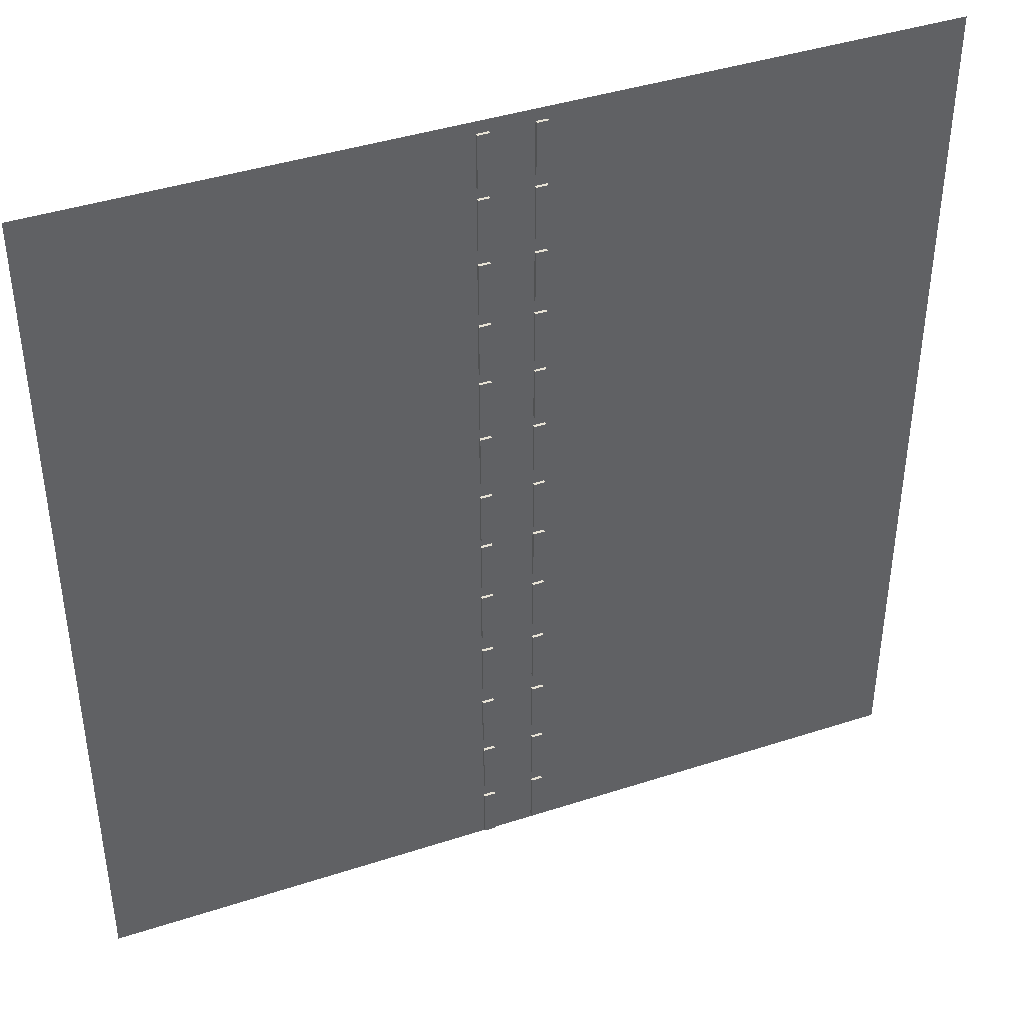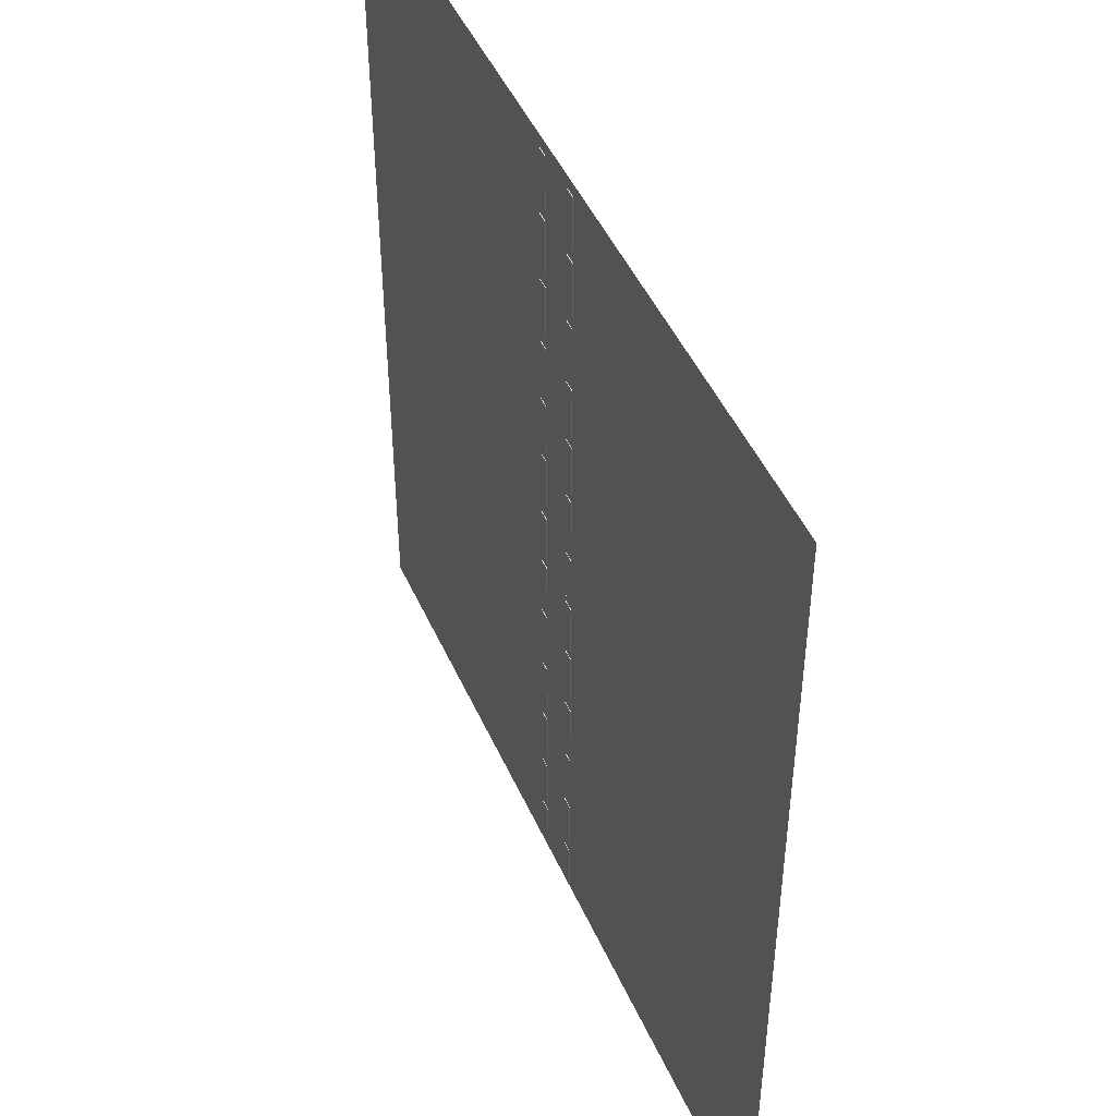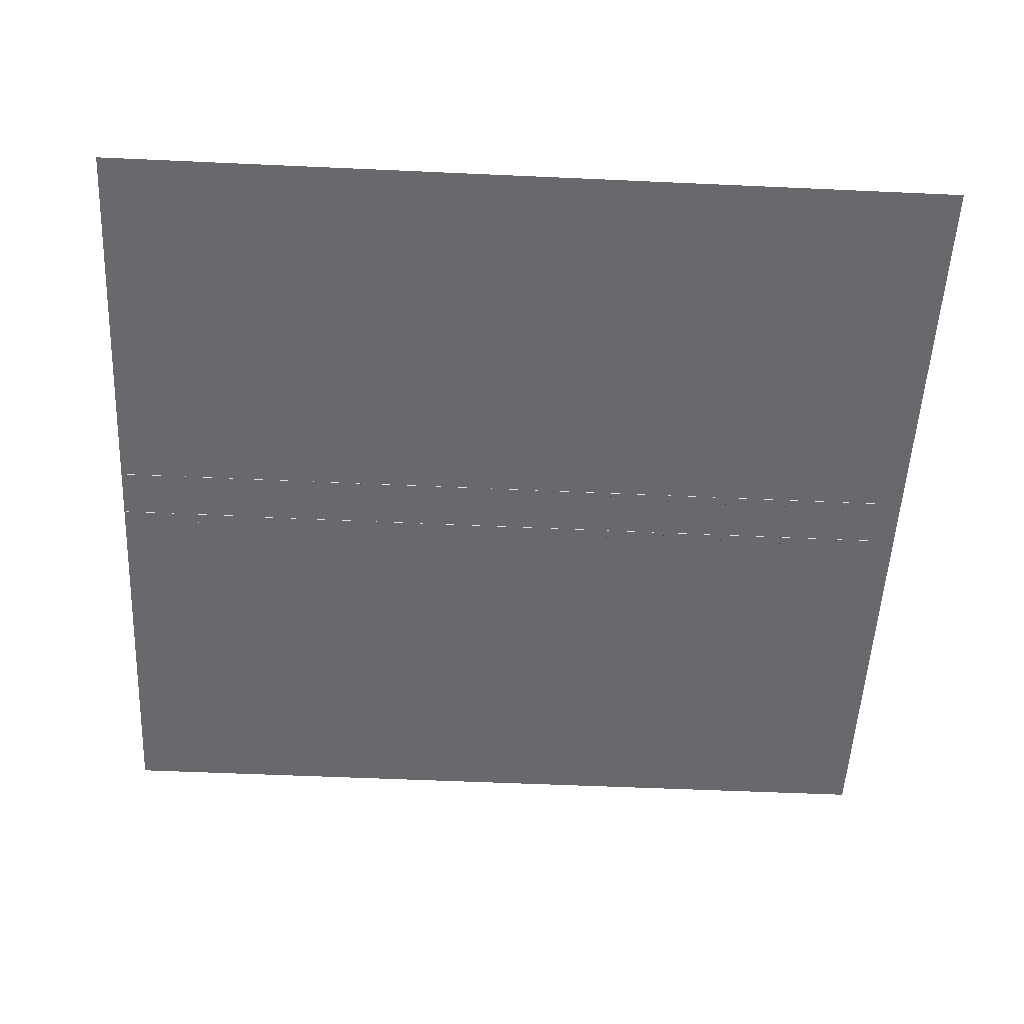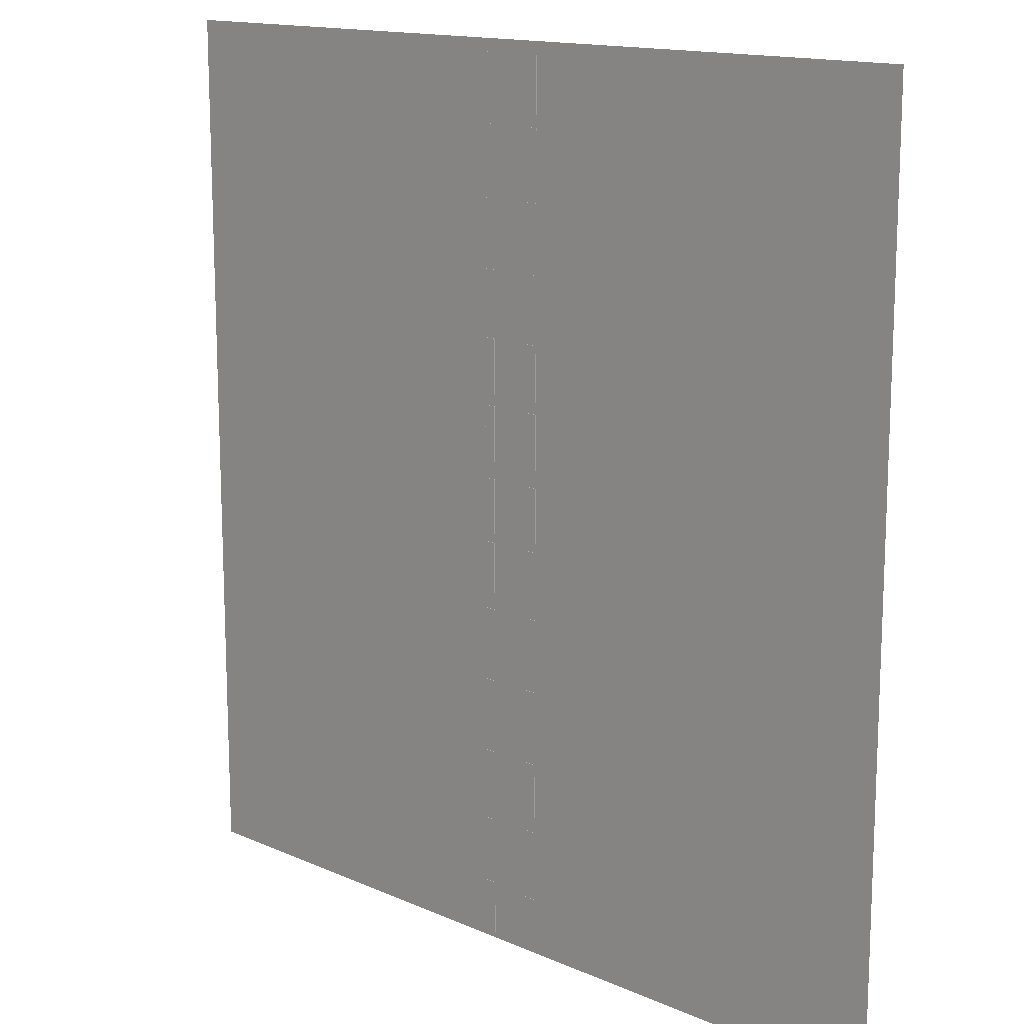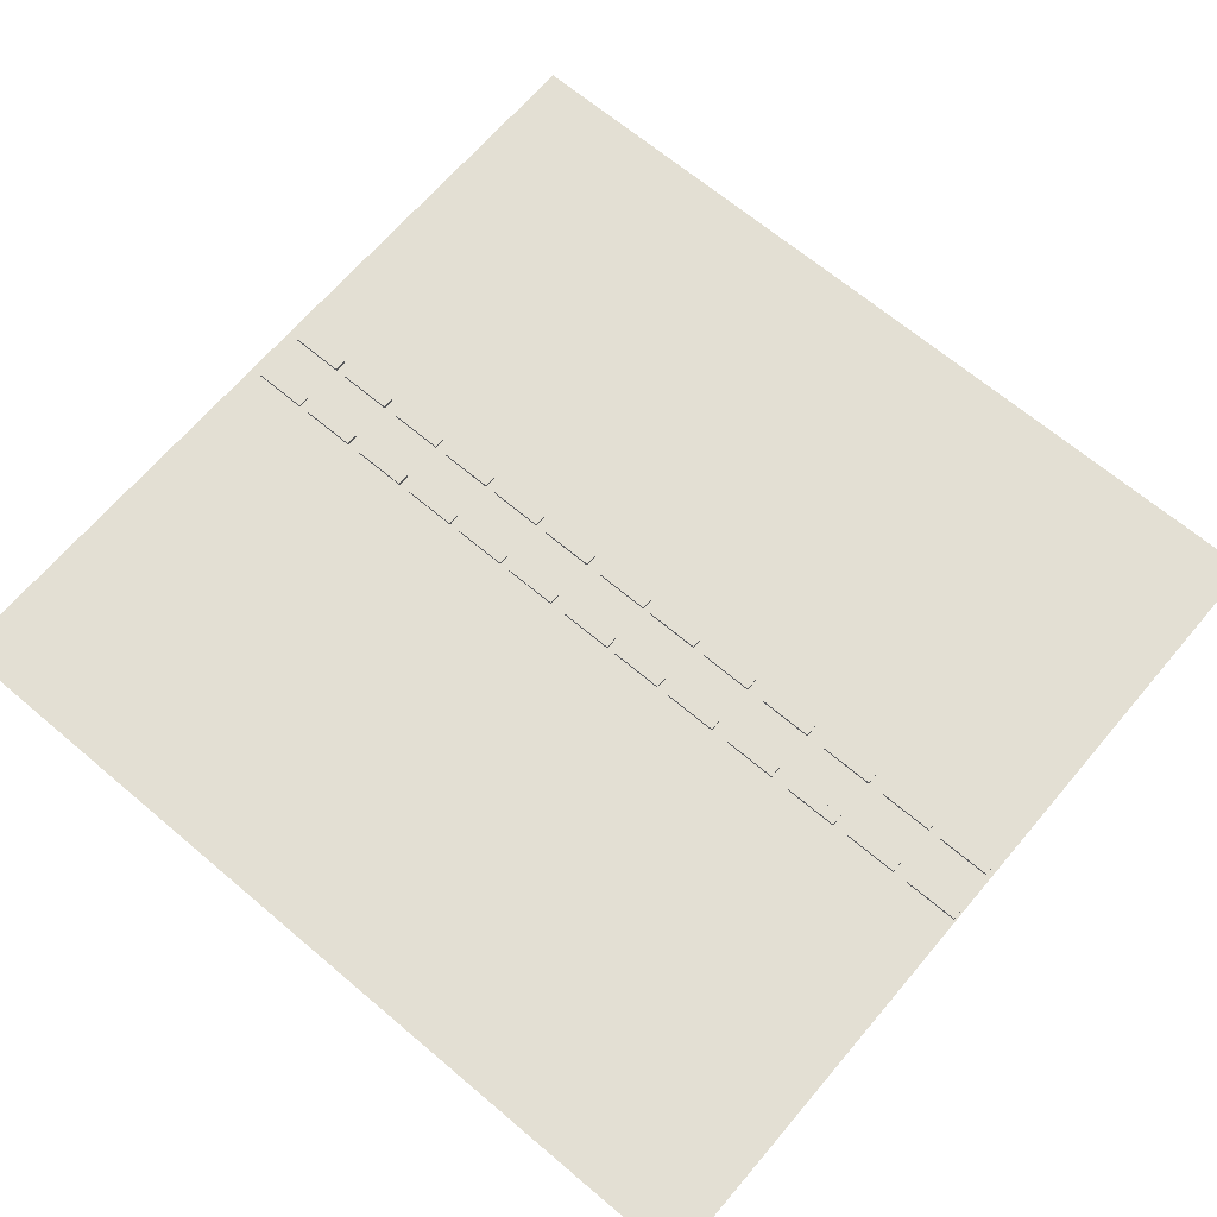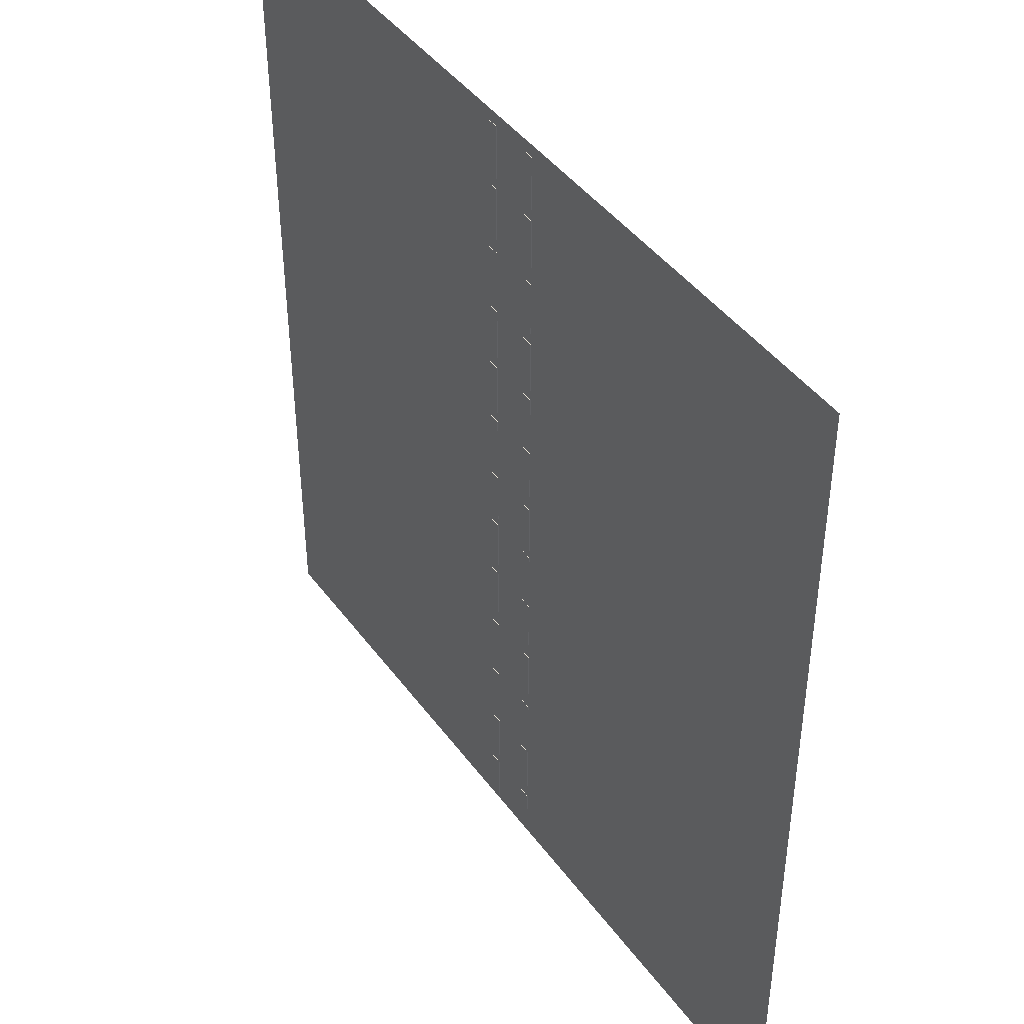
<metadata>
{"format":"obj","ext":"obj","renderer":"f3d","projection":"perspective","resolution":1024,"background":"white","views":[{"elev":41.5,"azim":158.5,"up":"+Z"},{"elev":47.2,"azim":66.7,"up":"+Z"},{"elev":-52.7,"azim":-92.8,"up":"+Y"},{"elev":14.4,"azim":43.9,"up":"+Z"},{"elev":66.9,"azim":130.3,"up":"+Y"},{"elev":43.7,"azim":56.4,"up":"+Z"}]}
</metadata>
<code>
o Плоскость
v -16.01 0 16.43
v 16.01 0 16.43
v -16.01 0 -16.43
v 16.01 0 -16.43
f 2 3 1
f 2 4 3
o Куб_Куб.001
v 0.7337 0.1105 -14.35
v 0.7337 -0.02322 -14.35
v 0.7337 0.1105 -16.35
v 0.7337 -0.02322 -16.35
v 1.163 0.1105 -14.35
v 1.163 -0.02322 -14.35
v 1.163 0.1105 -16.35
v 1.163 -0.02322 -16.35
f 6 5 7
f 8 7 11
f 12 11 9
f 10 9 5
f 11 7 5
f 8 12 10
f 6 7 8
f 8 11 12
f 12 9 10
f 10 5 6
f 11 5 9
f 8 10 6
o Куб.001_Куб.002
v 0.7337 0.1105 -11.76
v 0.7337 -0.02322 -11.76
v 0.7337 0.1105 -13.76
v 0.7337 -0.02322 -13.76
v 1.163 0.1105 -11.76
v 1.163 -0.02322 -11.76
v 1.163 0.1105 -13.76
v 1.163 -0.02322 -13.76
f 14 13 15
f 16 15 19
f 20 19 17
f 18 17 13
f 19 15 13
f 16 20 18
f 14 15 16
f 16 19 20
f 20 17 18
f 18 13 14
f 19 13 17
f 16 18 14
o Куб.003_Куб.004
v -1.234 0.1105 -11.79
v -1.234 -0.02322 -11.79
v -1.234 0.1105 -13.79
v -1.234 -0.02322 -13.79
v -0.8051 0.1105 -11.79
v -0.8051 -0.02322 -11.79
v -0.8051 0.1105 -13.79
v -0.8051 -0.02322 -13.79
f 22 21 23
f 24 23 27
f 28 27 25
f 26 25 21
f 27 23 21
f 24 28 26
f 22 23 24
f 24 27 28
f 28 25 26
f 26 21 22
f 27 21 25
f 24 26 22
o Куб.004_Куб.005
v -1.234 0.1105 -9.153
v -1.234 -0.02322 -9.153
v -1.234 0.1105 -11.15
v -1.234 -0.02322 -11.15
v -0.8051 0.1105 -9.153
v -0.8051 -0.02322 -9.153
v -0.8051 0.1105 -11.15
v -0.8051 -0.02322 -11.15
f 30 29 31
f 32 31 35
f 36 35 33
f 34 33 29
f 35 31 29
f 32 36 34
f 30 31 32
f 32 35 36
f 36 33 34
f 34 29 30
f 35 29 33
f 32 34 30
o Куб.005_Куб.006
v -1.234 0.1105 -6.432
v -1.234 -0.02322 -6.432
v -1.234 0.1105 -8.432
v -1.234 -0.02322 -8.432
v -0.8051 0.1105 -6.432
v -0.8051 -0.02322 -6.432
v -0.8051 0.1105 -8.432
v -0.8051 -0.02322 -8.432
f 38 37 39
f 40 39 43
f 44 43 41
f 42 41 37
f 43 39 37
f 40 44 42
f 38 39 40
f 40 43 44
f 44 41 42
f 42 37 38
f 43 37 41
f 40 42 38
o Куб.006_Куб.007
v -1.234 0.1105 -3.745
v -1.234 -0.02322 -3.745
v -1.234 0.1105 -5.745
v -1.234 -0.02322 -5.745
v -0.8051 0.1105 -3.745
v -0.8051 -0.02322 -3.745
v -0.8051 0.1105 -5.745
v -0.8051 -0.02322 -5.745
f 46 45 47
f 48 47 51
f 52 51 49
f 50 49 45
f 51 47 45
f 48 52 50
f 46 47 48
f 48 51 52
f 52 49 50
f 50 45 46
f 51 45 49
f 48 50 46
o Куб.007_Куб.008
v -1.234 0.1105 -1.274
v -1.234 -0.02322 -1.274
v -1.234 0.1105 -3.274
v -1.234 -0.02322 -3.274
v -0.8051 0.1105 -1.274
v -0.8051 -0.02322 -1.274
v -0.8051 0.1105 -3.274
v -0.8051 -0.02322 -3.274
f 54 53 55
f 56 55 59
f 60 59 57
f 58 57 53
f 59 55 53
f 56 60 58
f 54 55 56
f 56 59 60
f 60 57 58
f 58 53 54
f 59 53 57
f 56 58 54
o Куб.008_Куб.009
v -1.234 0.1105 1.052
v -1.234 -0.02322 1.052
v -1.234 0.1105 -0.9477
v -1.234 -0.02322 -0.9477
v -0.8051 0.1105 1.052
v -0.8051 -0.02322 1.052
v -0.8051 0.1105 -0.9477
v -0.8051 -0.02322 -0.9477
f 62 61 63
f 64 63 67
f 68 67 65
f 66 65 61
f 67 63 61
f 64 68 66
f 62 63 64
f 64 67 68
f 68 65 66
f 66 61 62
f 67 61 65
f 64 66 62
o Куб.009_Куб.010
v -1.234 0.1105 3.691
v -1.234 -0.02322 3.691
v -1.234 0.1105 1.691
v -1.234 -0.02322 1.691
v -0.8051 0.1105 3.691
v -0.8051 -0.02322 3.691
v -0.8051 0.1105 1.691
v -0.8051 -0.02322 1.691
f 70 69 71
f 72 71 75
f 76 75 73
f 74 73 69
f 75 71 69
f 72 76 74
f 70 71 72
f 72 75 76
f 76 73 74
f 74 69 70
f 75 69 73
f 72 74 70
o Куб.010_Куб.011
v -1.234 0.1105 6.109
v -1.234 -0.02322 6.109
v -1.234 0.1105 4.109
v -1.234 -0.02322 4.109
v -0.8051 0.1105 6.109
v -0.8051 -0.02322 6.109
v -0.8051 0.1105 4.109
v -0.8051 -0.02322 4.109
f 78 77 79
f 80 79 83
f 84 83 81
f 82 81 77
f 83 79 77
f 80 84 82
f 78 79 80
f 80 83 84
f 84 81 82
f 82 77 78
f 83 77 81
f 80 82 78
o Куб.011_Куб.012
v -1.234 0.1105 8.538
v -1.234 -0.02322 8.538
v -1.234 0.1105 6.538
v -1.234 -0.02322 6.538
v -0.8051 0.1105 8.538
v -0.8051 -0.02322 8.538
v -0.8051 0.1105 6.538
v -0.8051 -0.02322 6.538
f 86 85 87
f 88 87 91
f 92 91 89
f 90 89 85
f 91 87 85
f 88 92 90
f 86 87 88
f 88 91 92
f 92 89 90
f 90 85 86
f 91 85 89
f 88 90 86
o Куб.012_Куб.013
v -1.234 0.1105 11.01
v -1.234 -0.02322 11.01
v -1.234 0.1105 9.005
v -1.234 -0.02322 9.005
v -0.8051 0.1105 11.01
v -0.8051 -0.02322 11.01
v -0.8051 0.1105 9.005
v -0.8051 -0.02322 9.005
f 94 93 95
f 96 95 99
f 100 99 97
f 98 97 93
f 99 95 93
f 96 100 98
f 94 95 96
f 96 99 100
f 100 97 98
f 98 93 94
f 99 93 97
f 96 98 94
o Куб.013_Куб.014
v -1.234 0.1105 13.55
v -1.234 -0.02322 13.55
v -1.234 0.1105 11.55
v -1.234 -0.02322 11.55
v -0.8051 0.1105 13.55
v -0.8051 -0.02322 13.55
v -0.8051 0.1105 11.55
v -0.8051 -0.02322 11.55
f 102 101 103
f 104 103 107
f 108 107 105
f 106 105 101
f 107 103 101
f 104 108 106
f 102 103 104
f 104 107 108
f 108 105 106
f 106 101 102
f 107 101 105
f 104 106 102
o Куб.014_Куб.015
v -1.234 0.1105 15.97
v -1.234 -0.02322 15.97
v -1.234 0.1105 13.97
v -1.234 -0.02322 13.97
v -0.8051 0.1105 15.97
v -0.8051 -0.02322 15.97
v -0.8051 0.1105 13.97
v -0.8051 -0.02322 13.97
f 110 109 111
f 112 111 115
f 116 115 113
f 114 113 109
f 115 111 109
f 112 116 114
f 110 111 112
f 112 115 116
f 116 113 114
f 114 109 110
f 115 109 113
f 112 114 110
o Куб.015_Куб.016
v 0.7562 0.1105 -9.153
v 0.7562 -0.02322 -9.153
v 0.7562 0.1105 -11.15
v 0.7562 -0.02322 -11.15
v 1.185 0.1105 -9.153
v 1.185 -0.02322 -9.153
v 1.185 0.1105 -11.15
v 1.185 -0.02322 -11.15
f 118 117 119
f 120 119 123
f 124 123 121
f 122 121 117
f 123 119 117
f 120 124 122
f 118 119 120
f 120 123 124
f 124 121 122
f 122 117 118
f 123 117 121
f 120 122 118
o Куб.016_Куб.017
v 0.7562 0.1105 -6.432
v 0.7562 -0.02322 -6.432
v 0.7562 0.1105 -8.432
v 0.7562 -0.02322 -8.432
v 1.185 0.1105 -6.432
v 1.185 -0.02322 -6.432
v 1.185 0.1105 -8.432
v 1.185 -0.02322 -8.432
f 126 125 127
f 128 127 131
f 132 131 129
f 130 129 125
f 131 127 125
f 128 132 130
f 126 127 128
f 128 131 132
f 132 129 130
f 130 125 126
f 131 125 129
f 128 130 126
o Куб.017_Куб.018
v 0.7562 0.1105 -3.745
v 0.7562 -0.02322 -3.745
v 0.7562 0.1105 -5.745
v 0.7562 -0.02322 -5.745
v 1.185 0.1105 -3.745
v 1.185 -0.02322 -3.745
v 1.185 0.1105 -5.745
v 1.185 -0.02322 -5.745
f 134 133 135
f 136 135 139
f 140 139 137
f 138 137 133
f 139 135 133
f 136 140 138
f 134 135 136
f 136 139 140
f 140 137 138
f 138 133 134
f 139 133 137
f 136 138 134
o Куб.018_Куб.019
v 0.7562 0.1105 -1.274
v 0.7562 -0.02322 -1.274
v 0.7562 0.1105 -3.274
v 0.7562 -0.02322 -3.274
v 1.185 0.1105 -1.274
v 1.185 -0.02322 -1.274
v 1.185 0.1105 -3.274
v 1.185 -0.02322 -3.274
f 142 141 143
f 144 143 147
f 148 147 145
f 146 145 141
f 147 143 141
f 144 148 146
f 142 143 144
f 144 147 148
f 148 145 146
f 146 141 142
f 147 141 145
f 144 146 142
o Куб.019_Куб.020
v 0.7562 0.1105 1.052
v 0.7562 -0.02322 1.052
v 0.7562 0.1105 -0.9477
v 0.7562 -0.02322 -0.9477
v 1.185 0.1105 1.052
v 1.185 -0.02322 1.052
v 1.185 0.1105 -0.9477
v 1.185 -0.02322 -0.9477
f 150 149 151
f 152 151 155
f 156 155 153
f 154 153 149
f 155 151 149
f 152 156 154
f 150 151 152
f 152 155 156
f 156 153 154
f 154 149 150
f 155 149 153
f 152 154 150
o Куб.020_Куб.021
v 0.7562 0.1105 3.691
v 0.7562 -0.02322 3.691
v 0.7562 0.1105 1.691
v 0.7562 -0.02322 1.691
v 1.185 0.1105 3.691
v 1.185 -0.02322 3.691
v 1.185 0.1105 1.691
v 1.185 -0.02322 1.691
f 158 157 159
f 160 159 163
f 164 163 161
f 162 161 157
f 163 159 157
f 160 164 162
f 158 159 160
f 160 163 164
f 164 161 162
f 162 157 158
f 163 157 161
f 160 162 158
o Куб.021_Куб.022
v 0.7562 0.1105 6.109
v 0.7562 -0.02322 6.109
v 0.7562 0.1105 4.109
v 0.7562 -0.02322 4.109
v 1.185 0.1105 6.109
v 1.185 -0.02322 6.109
v 1.185 0.1105 4.109
v 1.185 -0.02322 4.109
f 166 165 167
f 168 167 171
f 172 171 169
f 170 169 165
f 171 167 165
f 168 172 170
f 166 167 168
f 168 171 172
f 172 169 170
f 170 165 166
f 171 165 169
f 168 170 166
o Куб.022_Куб.023
v 0.7562 0.1105 8.538
v 0.7562 -0.02322 8.538
v 0.7562 0.1105 6.538
v 0.7562 -0.02322 6.538
v 1.185 0.1105 8.538
v 1.185 -0.02322 8.538
v 1.185 0.1105 6.538
v 1.185 -0.02322 6.538
f 174 173 175
f 176 175 179
f 180 179 177
f 178 177 173
f 179 175 173
f 176 180 178
f 174 175 176
f 176 179 180
f 180 177 178
f 178 173 174
f 179 173 177
f 176 178 174
o Куб.023_Куб.024
v 0.7562 0.1105 11.01
v 0.7562 -0.02322 11.01
v 0.7562 0.1105 9.005
v 0.7562 -0.02322 9.005
v 1.185 0.1105 11.01
v 1.185 -0.02322 11.01
v 1.185 0.1105 9.005
v 1.185 -0.02322 9.005
f 182 181 183
f 184 183 187
f 188 187 185
f 186 185 181
f 187 183 181
f 184 188 186
f 182 183 184
f 184 187 188
f 188 185 186
f 186 181 182
f 187 181 185
f 184 186 182
o Куб.024_Куб.025
v 0.7562 0.1105 13.55
v 0.7562 -0.02322 13.55
v 0.7562 0.1105 11.55
v 0.7562 -0.02322 11.55
v 1.185 0.1105 13.55
v 1.185 -0.02322 13.55
v 1.185 0.1105 11.55
v 1.185 -0.02322 11.55
f 190 189 191
f 192 191 195
f 196 195 193
f 194 193 189
f 195 191 189
f 192 196 194
f 190 191 192
f 192 195 196
f 196 193 194
f 194 189 190
f 195 189 193
f 192 194 190
o Куб.025_Куб.026
v 0.7562 0.1105 15.97
v 0.7562 -0.02322 15.97
v 0.7562 0.1105 13.97
v 0.7562 -0.02322 13.97
v 1.185 0.1105 15.97
v 1.185 -0.02322 15.97
v 1.185 0.1105 13.97
v 1.185 -0.02322 13.97
f 198 197 199
f 200 199 203
f 204 203 201
f 202 201 197
f 203 199 197
f 200 204 202
f 198 199 200
f 200 203 204
f 204 201 202
f 202 197 198
f 203 197 201
f 200 202 198
o Куб.002_Куб.003
v -1.234 0.1105 -14.24
v -1.234 -0.02322 -14.24
v -1.234 0.1105 -16.24
v -1.234 -0.02322 -16.24
v -0.8051 0.1105 -14.24
v -0.8051 -0.02322 -14.24
v -0.8051 0.1105 -16.24
v -0.8051 -0.02322 -16.24
f 206 205 207
f 208 207 211
f 212 211 209
f 210 209 205
f 211 207 205
f 208 212 210
f 206 207 208
f 208 211 212
f 212 209 210
f 210 205 206
f 211 205 209
f 208 210 206

</code>
